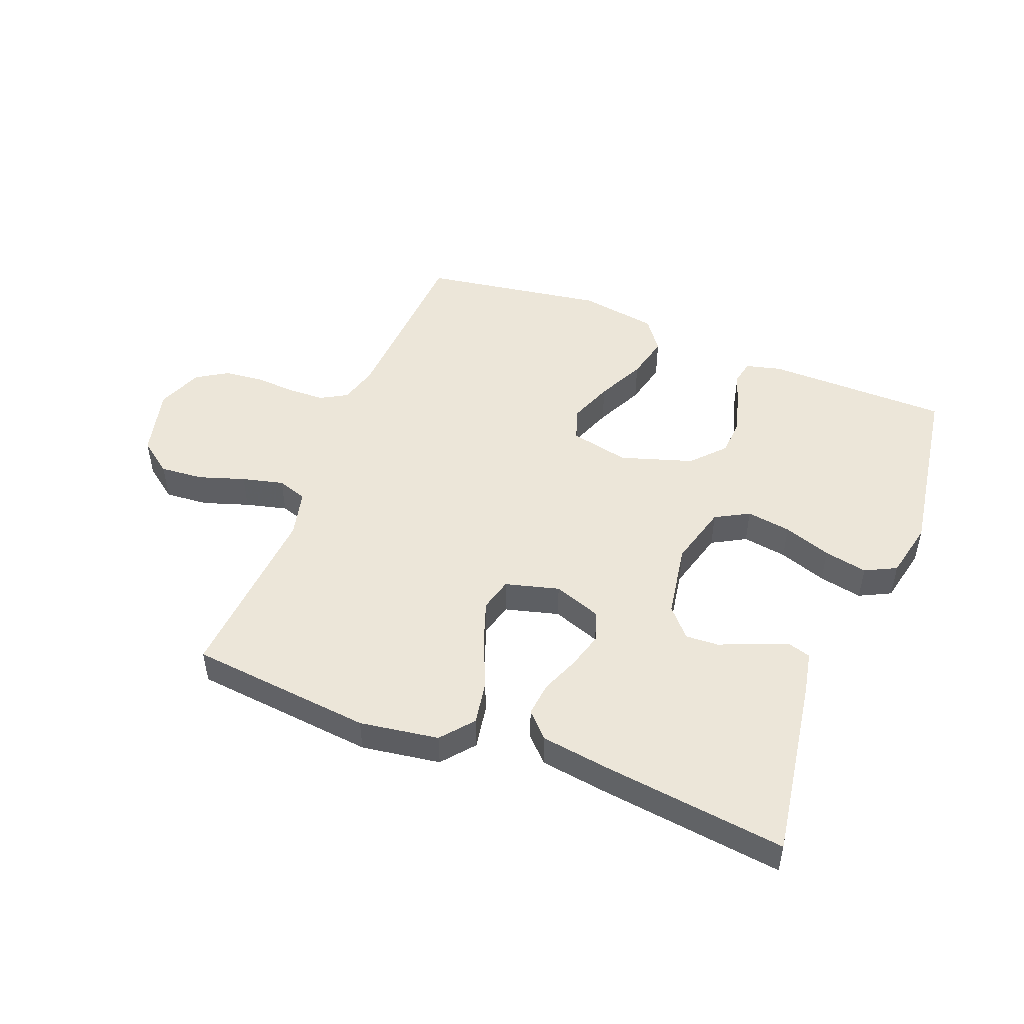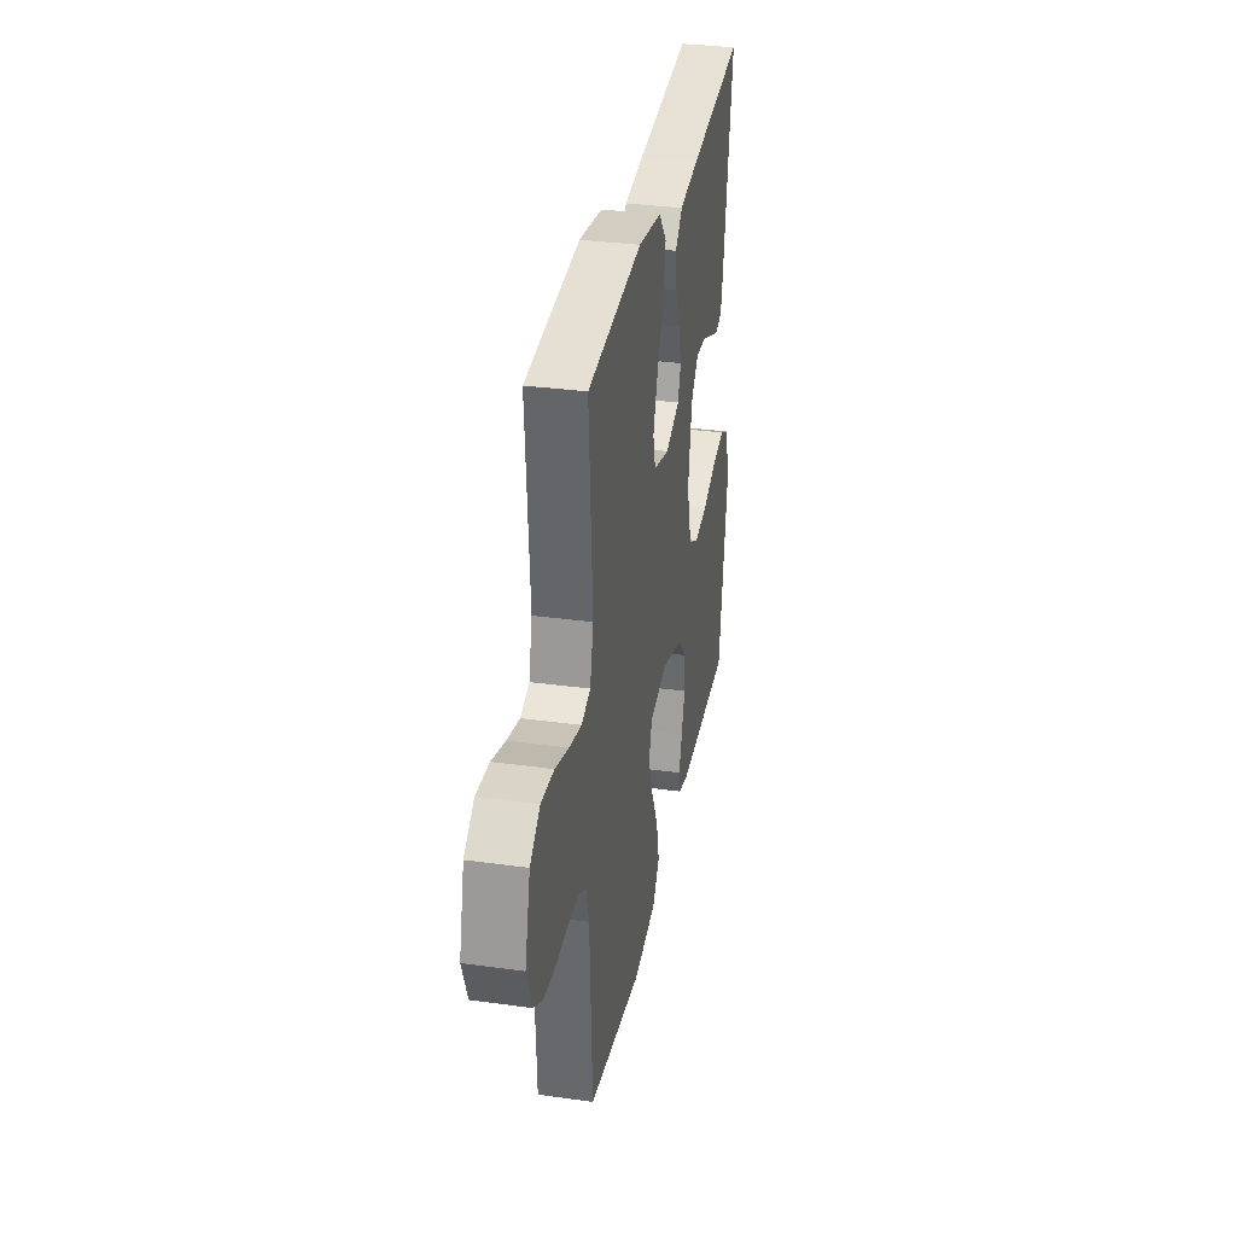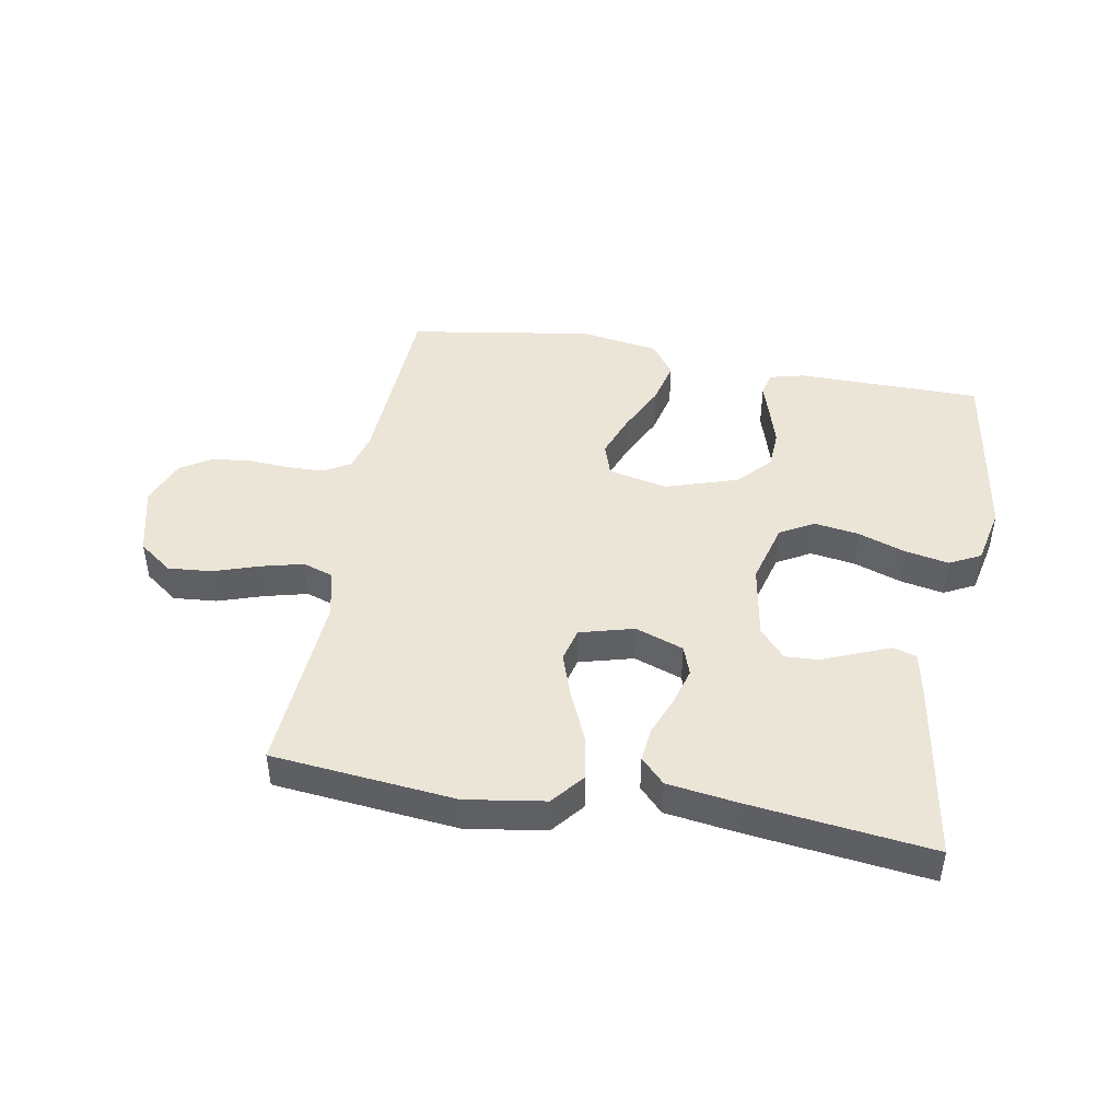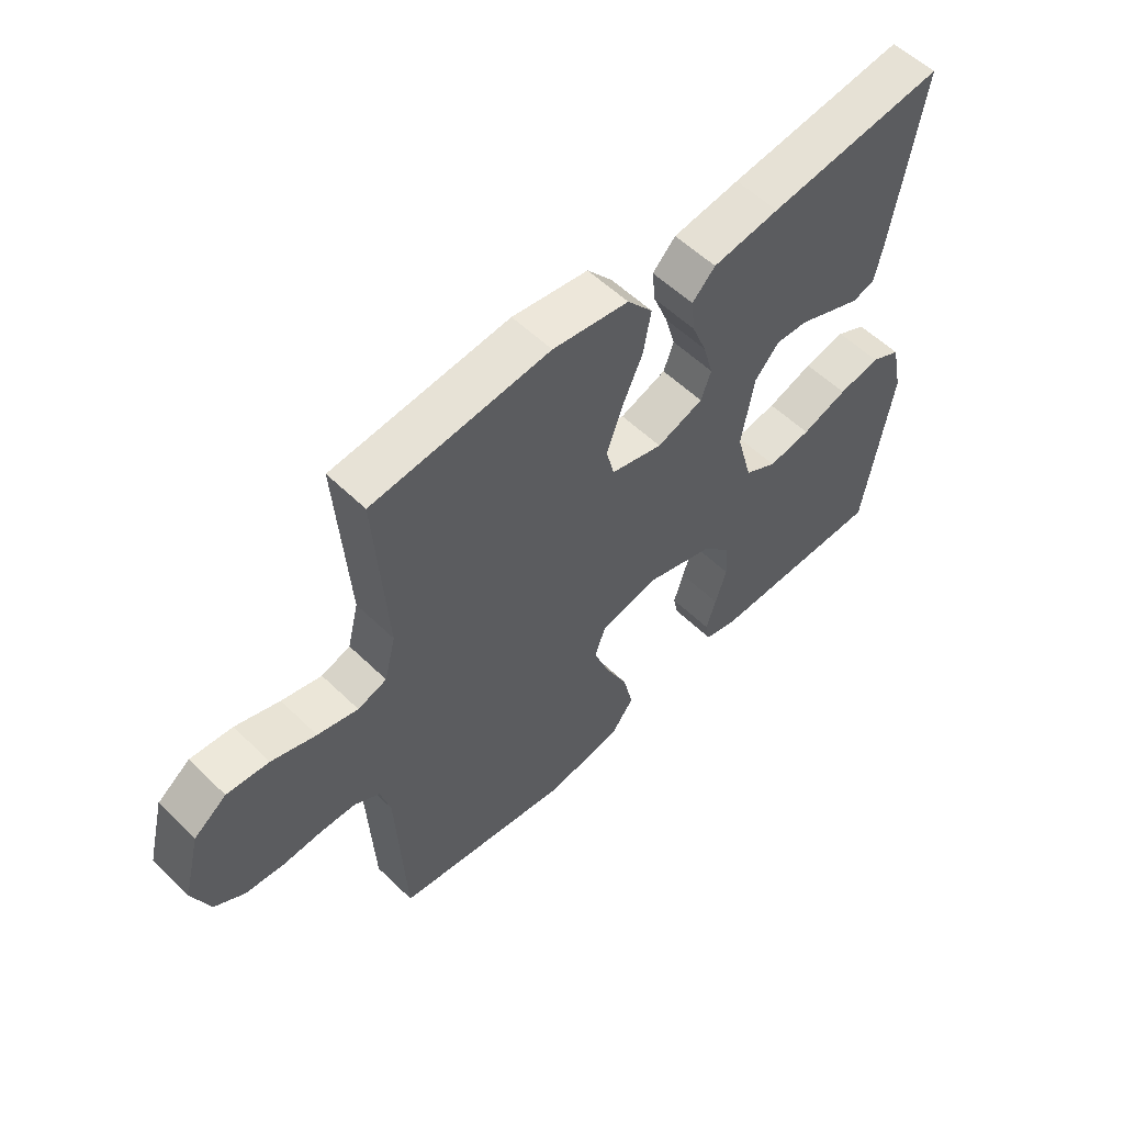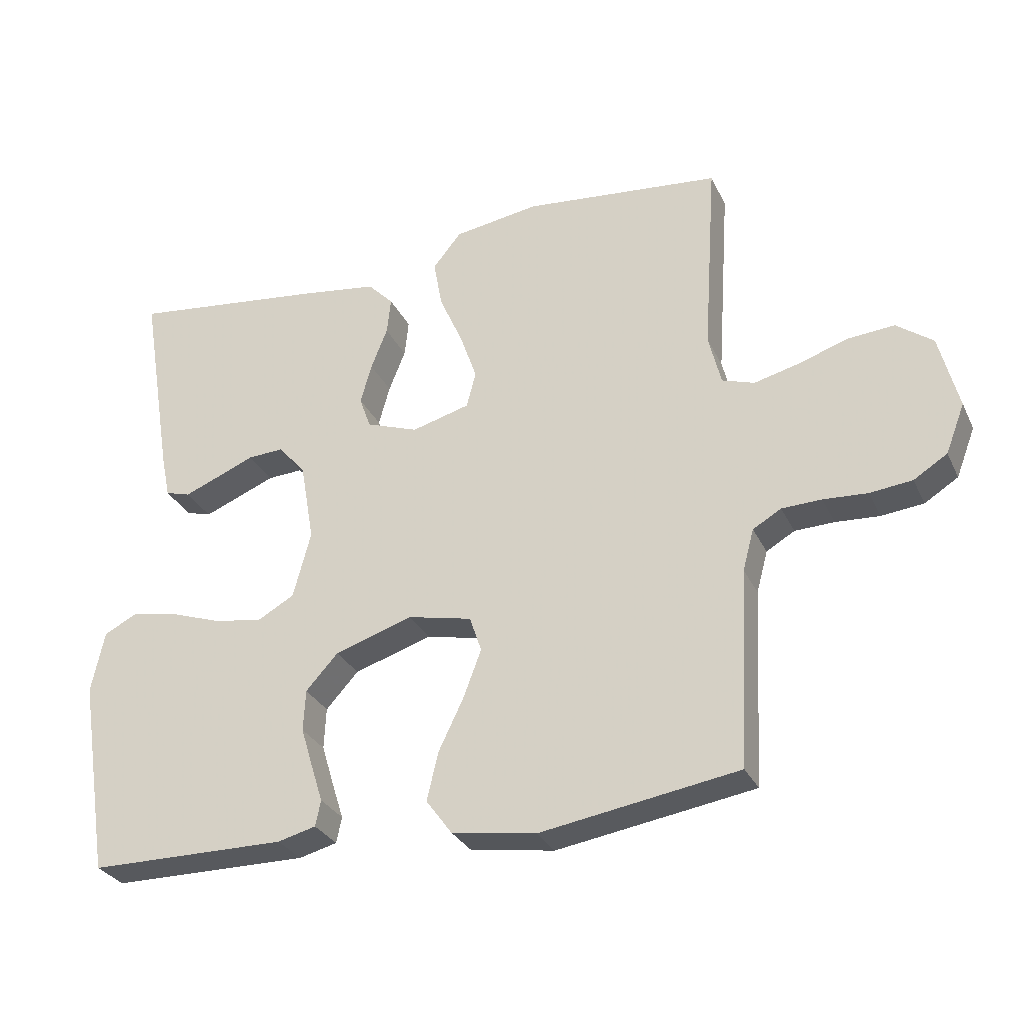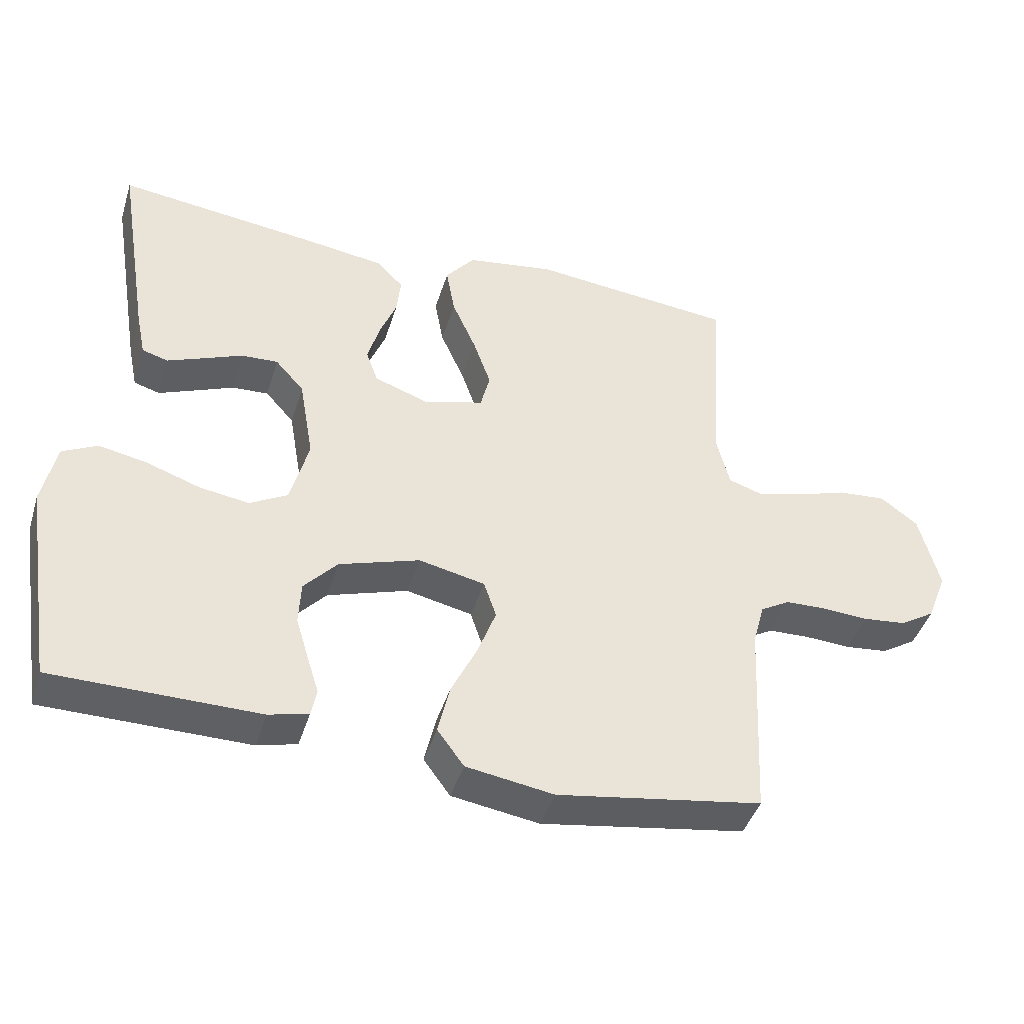
<metadata>
{"format":"obj","ext":"obj","renderer":"f3d","projection":"perspective","resolution":1024,"background":"white","views":[{"elev":48.9,"azim":21.6,"up":"+Y"},{"elev":32.9,"azim":-79.2,"up":"+Z"},{"elev":45.6,"azim":10.2,"up":"+Y"},{"elev":55.9,"azim":-44.6,"up":"+Z"},{"elev":-29.7,"azim":-158.2,"up":"+Z"},{"elev":-43.1,"azim":163.2,"up":"+Z"}]}
</metadata>
<code>
v -0.5 0.07 0.5
v -0.2 0.07 0.53
v -0.071 0.07 0.51
v -0.028 0.07 0.457
v -0.041 0.07 0.384
v -0.076 0.07 0.305
v -0.102 0.07 0.231
v -0.088 0.07 0.176
v 0 0.07 0.152
v 0.079 0.07 0.18
v 0.096 0.07 0.228
v 0.079 0.07 0.289
v 0.054 0.07 0.352
v 0.048 0.07 0.408
v 0.087 0.07 0.448
v 0.2 0.07 0.464
v 0.5 0.07 0.5
v 0.451 0.07 0.2
v 0.437 0.07 0.132
v 0.399 0.07 0.121
v 0.347 0.07 0.142
v 0.289 0.07 0.166
v 0.235 0.07 0.169
v 0.193 0.07 0.122
v 0.172 0.07 0
v 0.199 0.07 -0.101
v 0.254 0.07 -0.132
v 0.327 0.07 -0.121
v 0.405 0.07 -0.094
v 0.476 0.07 -0.08
v 0.527 0.07 -0.106
v 0.547 0.07 -0.2
v 0.5 0.07 -0.5
v 0.2 0.07 -0.502
v 0.142 0.07 -0.487
v 0.134 0.07 -0.448
v 0.151 0.07 -0.394
v 0.17 0.07 -0.331
v 0.167 0.07 -0.268
v 0.118 0.07 -0.214
v 0 0.07 -0.176
v -0.097 0.07 -0.197
v -0.115 0.07 -0.251
v -0.088 0.07 -0.323
v -0.05 0.07 -0.402
v -0.033 0.07 -0.475
v -0.072 0.07 -0.528
v -0.2 0.07 -0.548
v -0.5 0.07 -0.5
v -0.515 0.07 -0.2
v -0.532 0.07 -0.137
v -0.575 0.07 -0.112
v -0.635 0.07 -0.11
v -0.702 0.07 -0.114
v -0.766 0.07 -0.107
v -0.817 0.07 -0.075
v -0.846 0.07 0
v -0.817 0.07 0.114
v -0.762 0.07 0.155
v -0.691 0.07 0.149
v -0.616 0.07 0.124
v -0.548 0.07 0.107
v -0.499 0.07 0.123
v -0.48 0.07 0.2
v -0.5 0 0.5
v -0.2 0 0.53
v -0.071 0 0.51
v -0.028 0 0.457
v -0.041 0 0.384
v -0.076 0 0.305
v -0.102 0 0.231
v -0.088 0 0.176
v 0 0 0.152
v 0.079 0 0.18
v 0.096 0 0.228
v 0.079 0 0.289
v 0.054 0 0.352
v 0.048 0 0.408
v 0.087 0 0.448
v 0.2 0 0.464
v 0.5 0 0.5
v 0.451 0 0.2
v 0.437 0 0.132
v 0.399 0 0.121
v 0.347 0 0.142
v 0.289 0 0.166
v 0.235 0 0.169
v 0.193 0 0.122
v 0.172 0 0
v 0.199 0 -0.101
v 0.254 0 -0.132
v 0.327 0 -0.121
v 0.405 0 -0.094
v 0.476 0 -0.08
v 0.527 0 -0.106
v 0.547 0 -0.2
v 0.5 0 -0.5
v 0.2 0 -0.502
v 0.142 0 -0.487
v 0.134 0 -0.448
v 0.151 0 -0.394
v 0.17 0 -0.331
v 0.167 0 -0.268
v 0.118 0 -0.214
v 0 0 -0.176
v -0.097 0 -0.197
v -0.115 0 -0.251
v -0.088 0 -0.323
v -0.05 0 -0.402
v -0.033 0 -0.475
v -0.072 0 -0.528
v -0.2 0 -0.548
v -0.5 0 -0.5
v -0.515 0 -0.2
v -0.532 0 -0.137
v -0.575 0 -0.112
v -0.635 0 -0.11
v -0.702 0 -0.114
v -0.766 0 -0.107
v -0.817 0 -0.075
v -0.846 0 0
v -0.817 0 0.114
v -0.762 0 0.155
v -0.691 0 0.149
v -0.616 0 0.124
v -0.548 0 0.107
v -0.499 0 0.123
v -0.48 0 0.2
f 59 60 61
f 58 59 61
f 57 58 61
f 56 57 61
f 55 56 61
f 54 55 61
f 53 54 61
f 52 53 61 62
f 51 52 62 63
f 48 49 50
f 47 48 50
f 46 47 50
f 45 46 50
f 44 45 50
f 51 63 64
f 50 51 64
f 44 50 64
f 43 44 64
f 35 36 37
f 34 35 37
f 33 34 37
f 32 33 37
f 31 32 37
f 30 31 37
f 29 30 37
f 28 29 37
f 27 28 37 38
f 26 27 38 39
f 20 21 22
f 19 20 22
f 18 19 22
f 17 18 22
f 16 17 22
f 15 16 22
f 14 15 22
f 13 14 22
f 12 13 22
f 11 12 22 23
f 10 11 23 24
f 4 5 6
f 3 4 6
f 2 3 6
f 1 2 6
f 64 1 6
f 64 6 7
f 64 7 8
f 43 64 8
f 42 43 8
f 41 42 8 9
f 10 24 25
f 9 10 25
f 41 9 25
f 40 41 25
f 25 26 39 40
f 125 124 123
f 125 123 122
f 125 122 121
f 125 121 120
f 125 120 119
f 125 119 118
f 125 118 117
f 126 125 117 116
f 127 126 116 115
f 114 113 112
f 114 112 111
f 114 111 110
f 114 110 109
f 114 109 108
f 128 127 115
f 128 115 114
f 128 114 108
f 128 108 107
f 101 100 99
f 101 99 98
f 101 98 97
f 101 97 96
f 101 96 95
f 101 95 94
f 101 94 93
f 101 93 92
f 102 101 92 91
f 103 102 91 90
f 86 85 84
f 86 84 83
f 86 83 82
f 86 82 81
f 86 81 80
f 86 80 79
f 86 79 78
f 86 78 77
f 86 77 76
f 87 86 76 75
f 88 87 75 74
f 70 69 68
f 70 68 67
f 70 67 66
f 70 66 65
f 70 65 128
f 71 70 128
f 72 71 128
f 72 128 107
f 72 107 106
f 73 72 106 105
f 89 88 74
f 89 74 73
f 89 73 105
f 89 105 104
f 104 103 90 89
f 1 65 66 2
f 2 66 67 3
f 3 67 68 4
f 4 68 69 5
f 5 69 70 6
f 6 70 71 7
f 7 71 72 8
f 8 72 73 9
f 9 73 74 10
f 10 74 75 11
f 11 75 76 12
f 12 76 77 13
f 13 77 78 14
f 14 78 79 15
f 15 79 80 16
f 16 80 81 17
f 17 81 82 18
f 18 82 83 19
f 19 83 84 20
f 20 84 85 21
f 21 85 86 22
f 22 86 87 23
f 23 87 88 24
f 24 88 89 25
f 25 89 90 26
f 26 90 91 27
f 27 91 92 28
f 28 92 93 29
f 29 93 94 30
f 30 94 95 31
f 31 95 96 32
f 32 96 97 33
f 33 97 98 34
f 34 98 99 35
f 35 99 100 36
f 36 100 101 37
f 37 101 102 38
f 38 102 103 39
f 39 103 104 40
f 40 104 105 41
f 41 105 106 42
f 42 106 107 43
f 43 107 108 44
f 44 108 109 45
f 45 109 110 46
f 46 110 111 47
f 47 111 112 48
f 48 112 113 49
f 49 113 114 50
f 50 114 115 51
f 51 115 116 52
f 52 116 117 53
f 53 117 118 54
f 54 118 119 55
f 55 119 120 56
f 56 120 121 57
f 57 121 122 58
f 58 122 123 59
f 59 123 124 60
f 60 124 125 61
f 61 125 126 62
f 62 126 127 63
f 63 127 128 64
f 64 128 65 1

</code>
